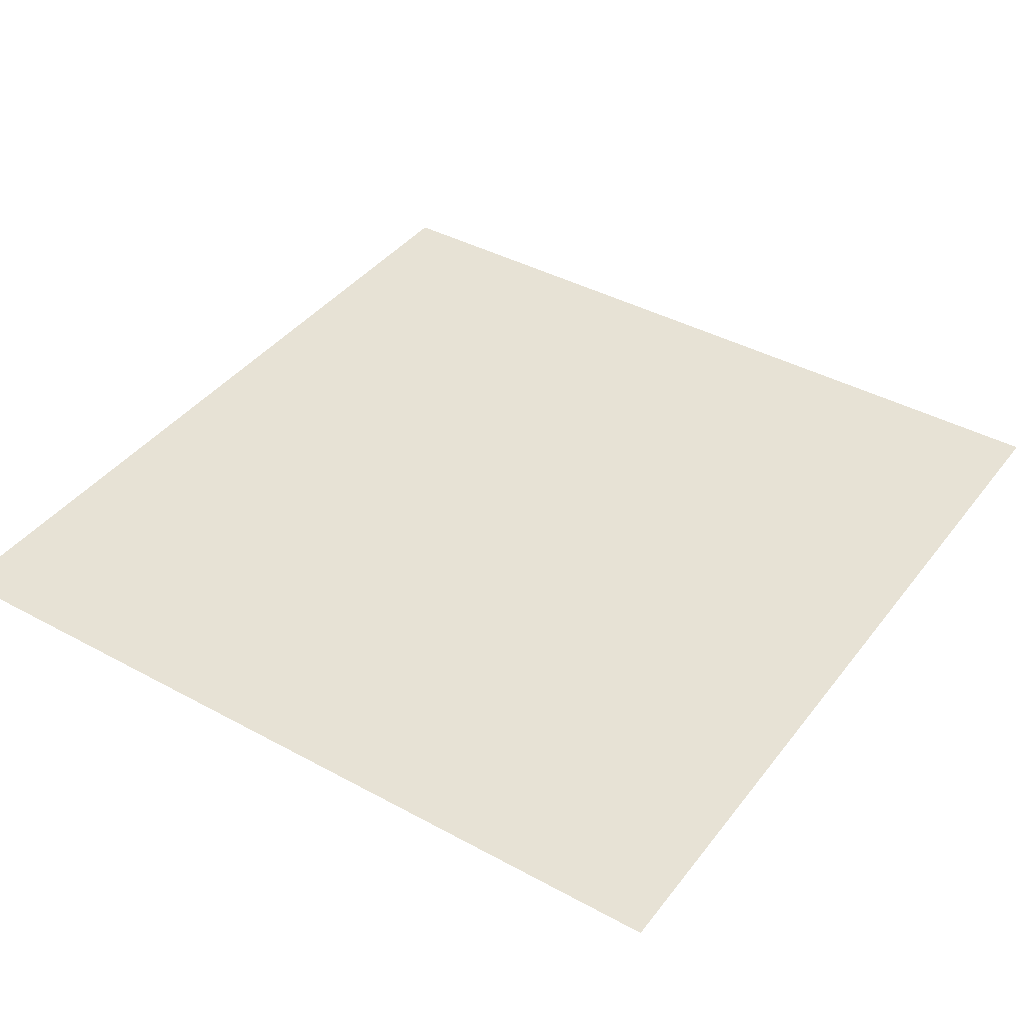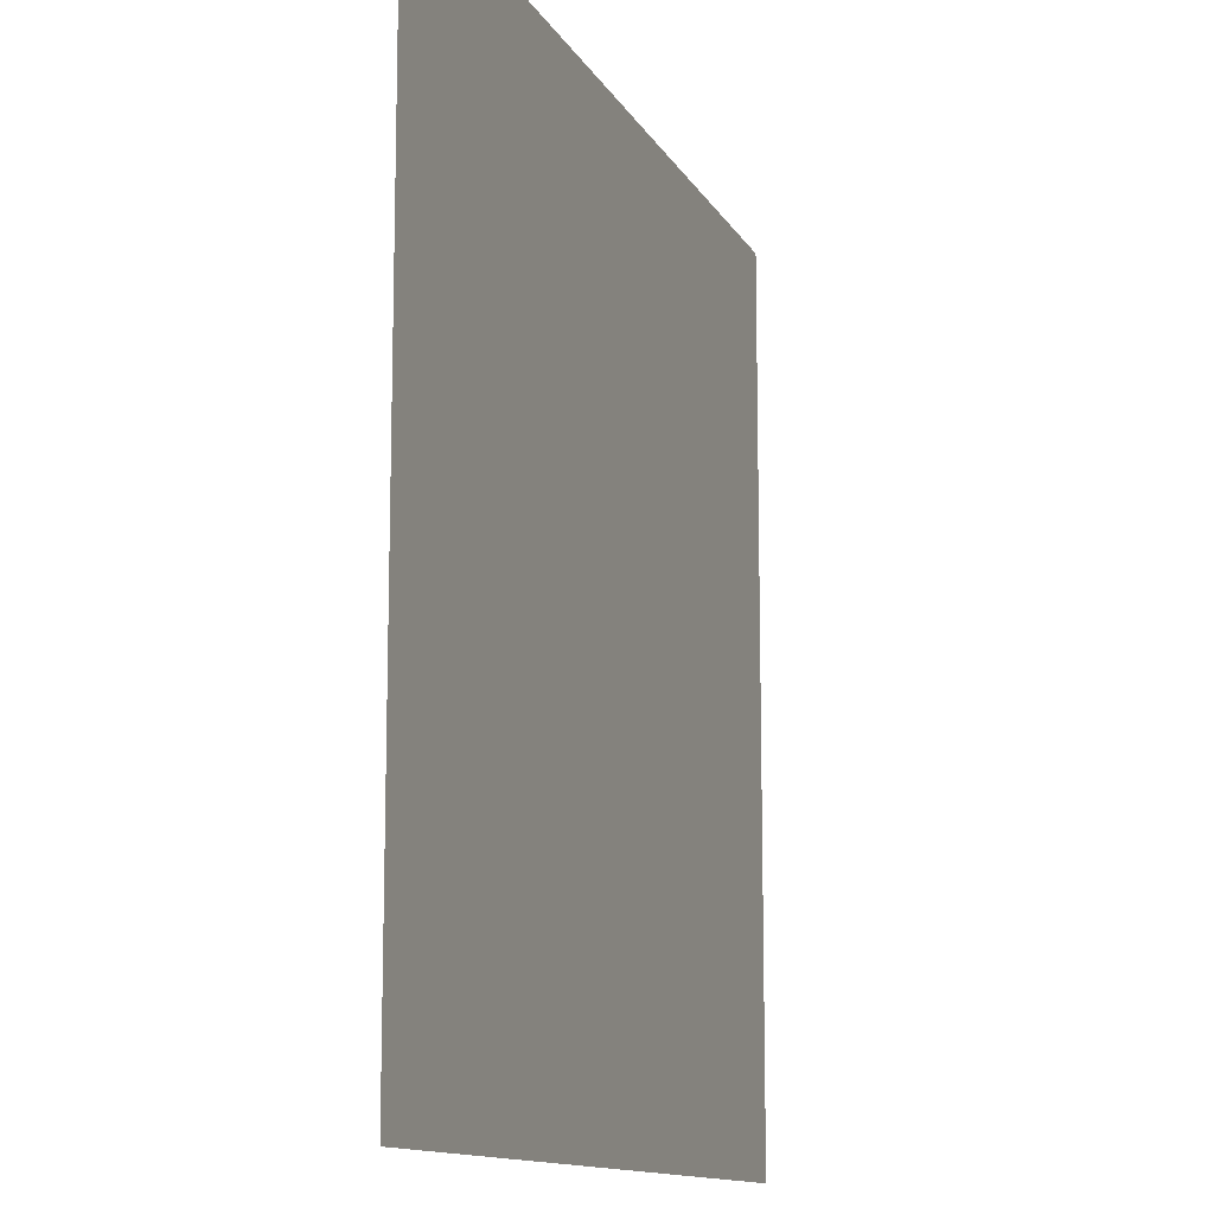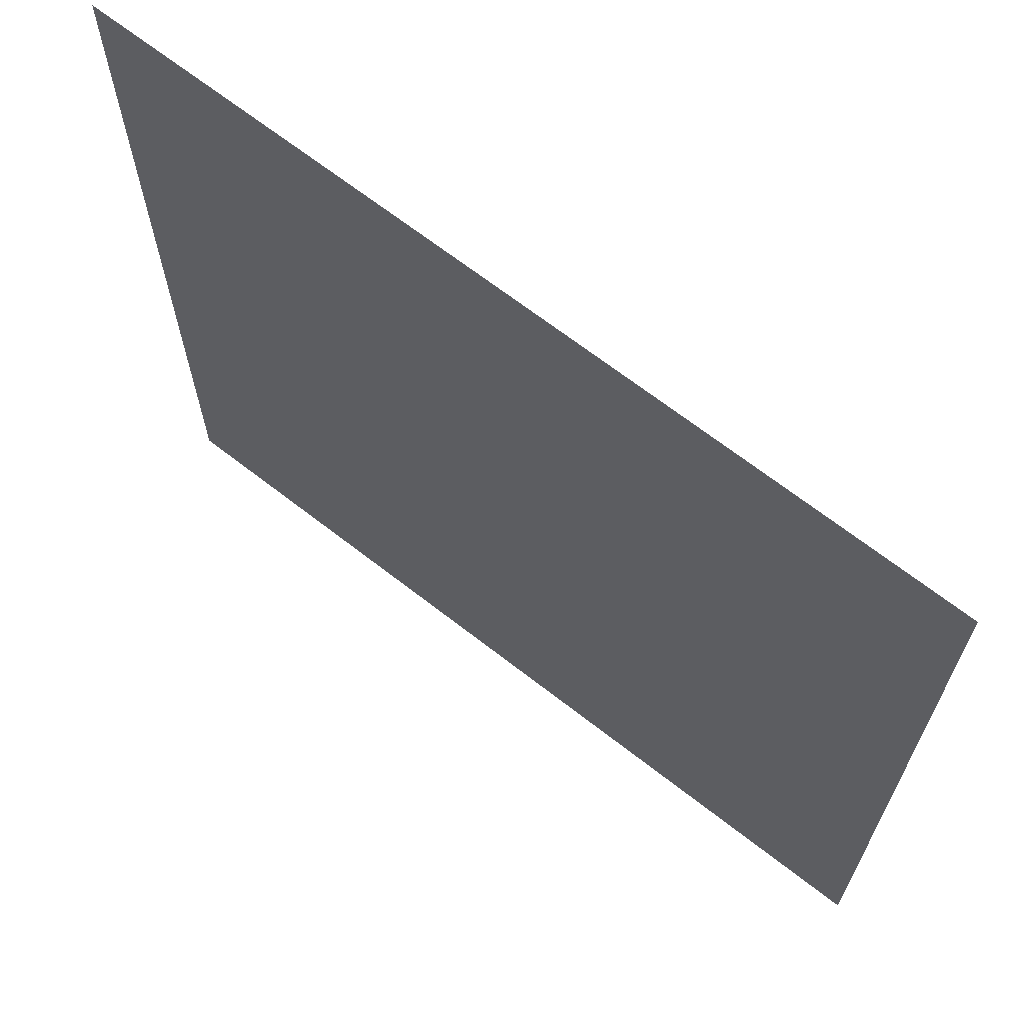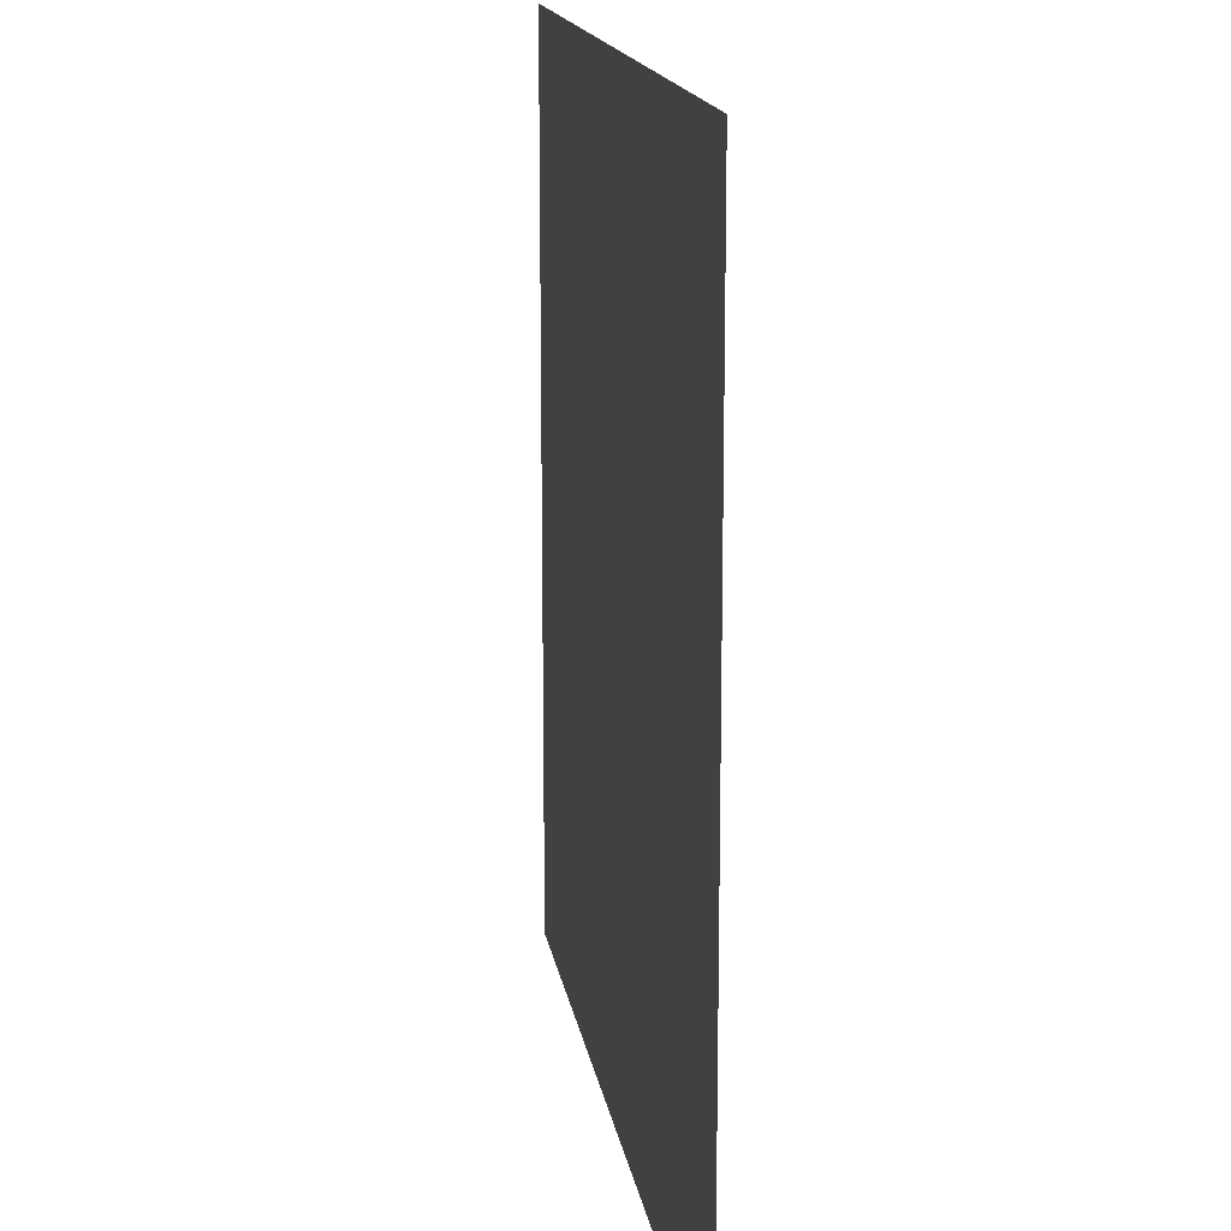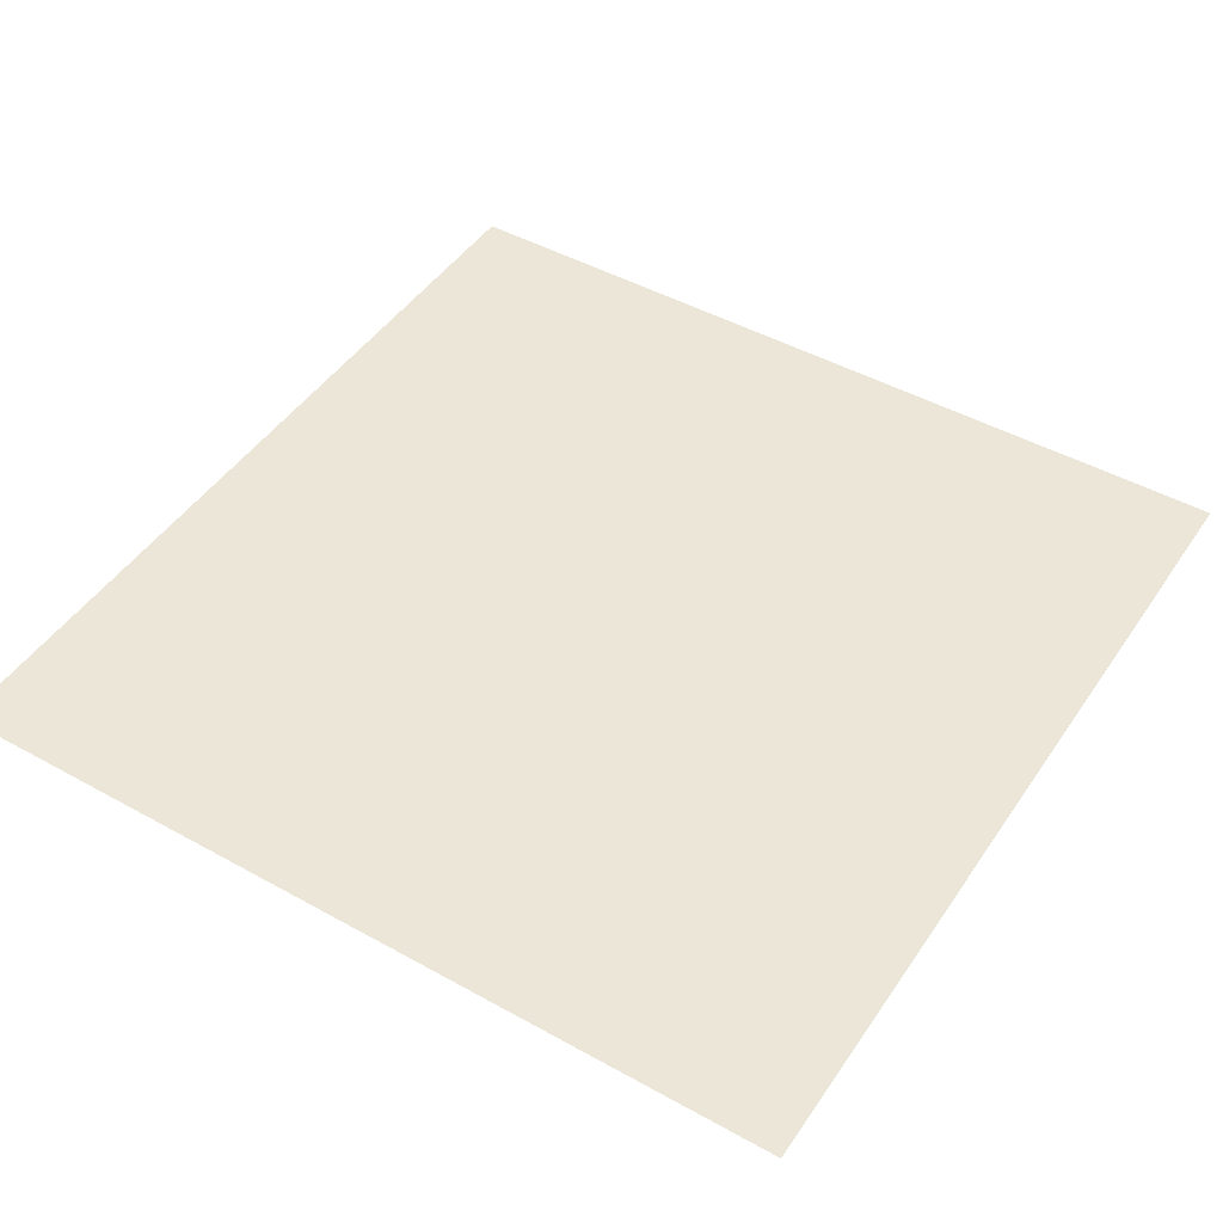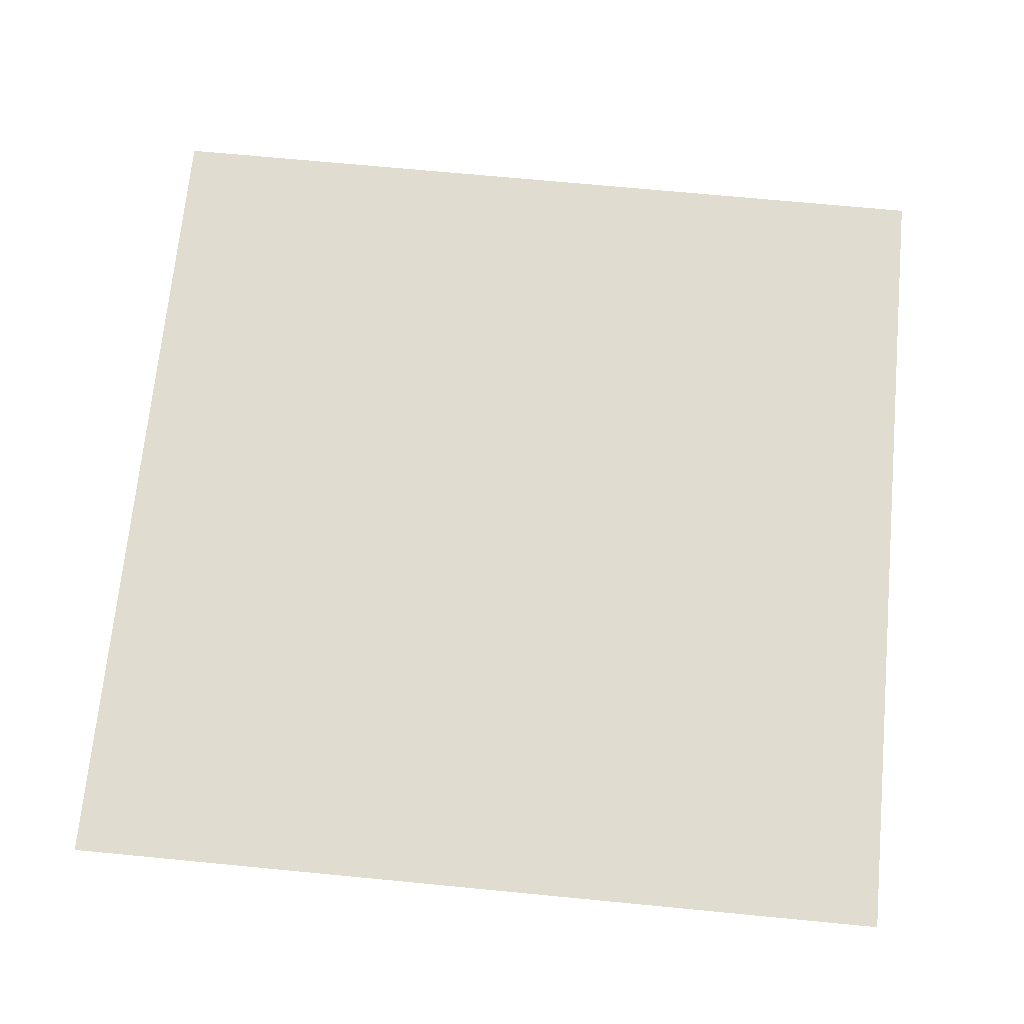
<metadata>
{"format":"obj","ext":"obj","renderer":"f3d","projection":"perspective","resolution":1024,"background":"white","views":[{"elev":40.4,"azim":33.8,"up":"+Y"},{"elev":-12.4,"azim":109.0,"up":"+Z"},{"elev":67.5,"azim":-142.0,"up":"+Z"},{"elev":15.7,"azim":-98.9,"up":"+Z"},{"elev":46.6,"azim":-57.7,"up":"+Y"},{"elev":69.6,"azim":95.5,"up":"+Y"}]}
</metadata>
<code>
g floor_Ice1_IN2
v -0.5035 -2.201e-08 0.5035
v -0.5035 -2.201e-08 -0.5035
v 0.5035 2.201e-08 -0.5035
v 0.5035 2.201e-08 0.5035
g floor_Ice1_IN2_0
f 3 2 1
f 1 4 3

</code>
